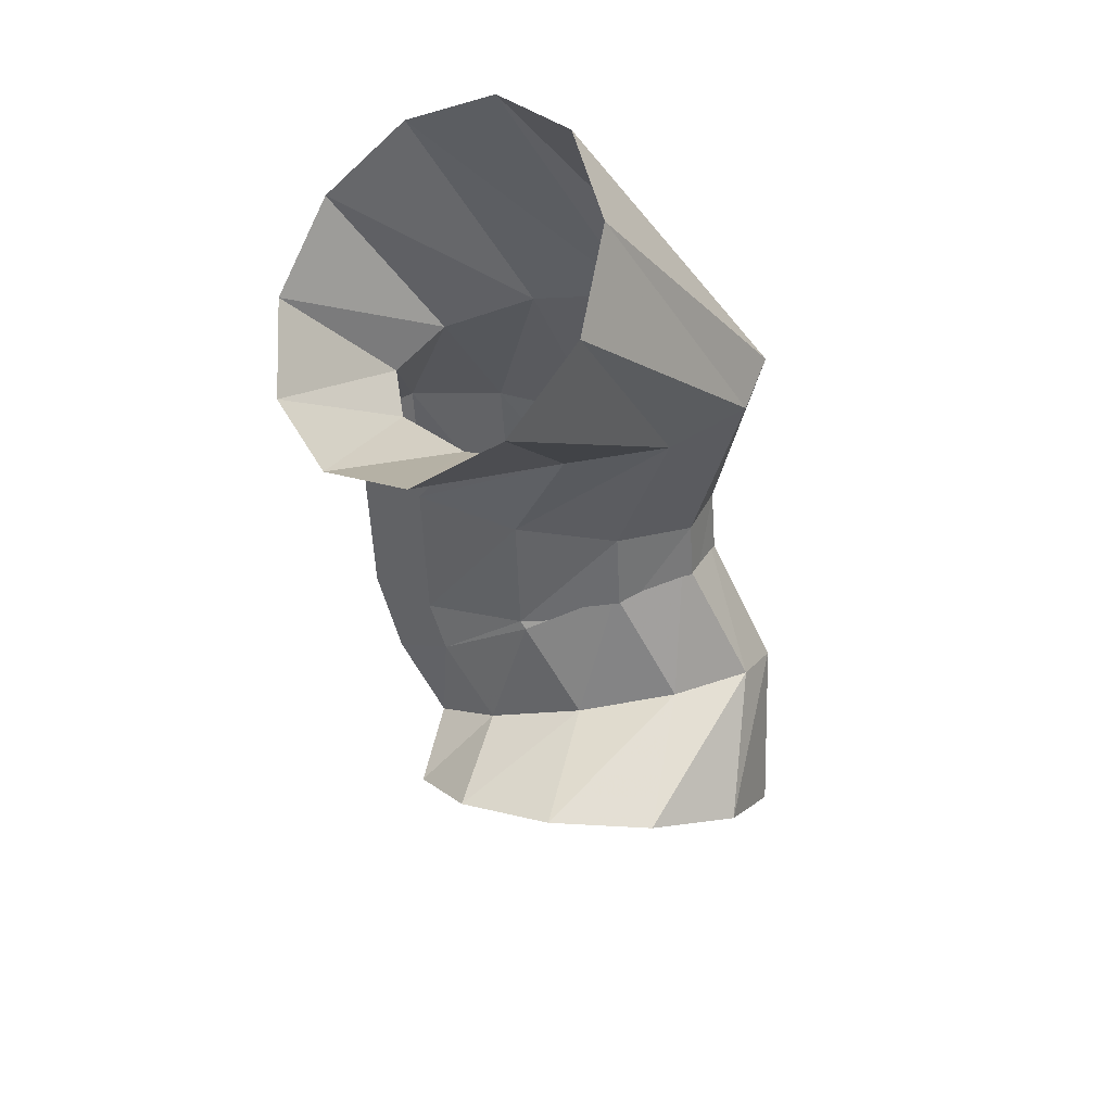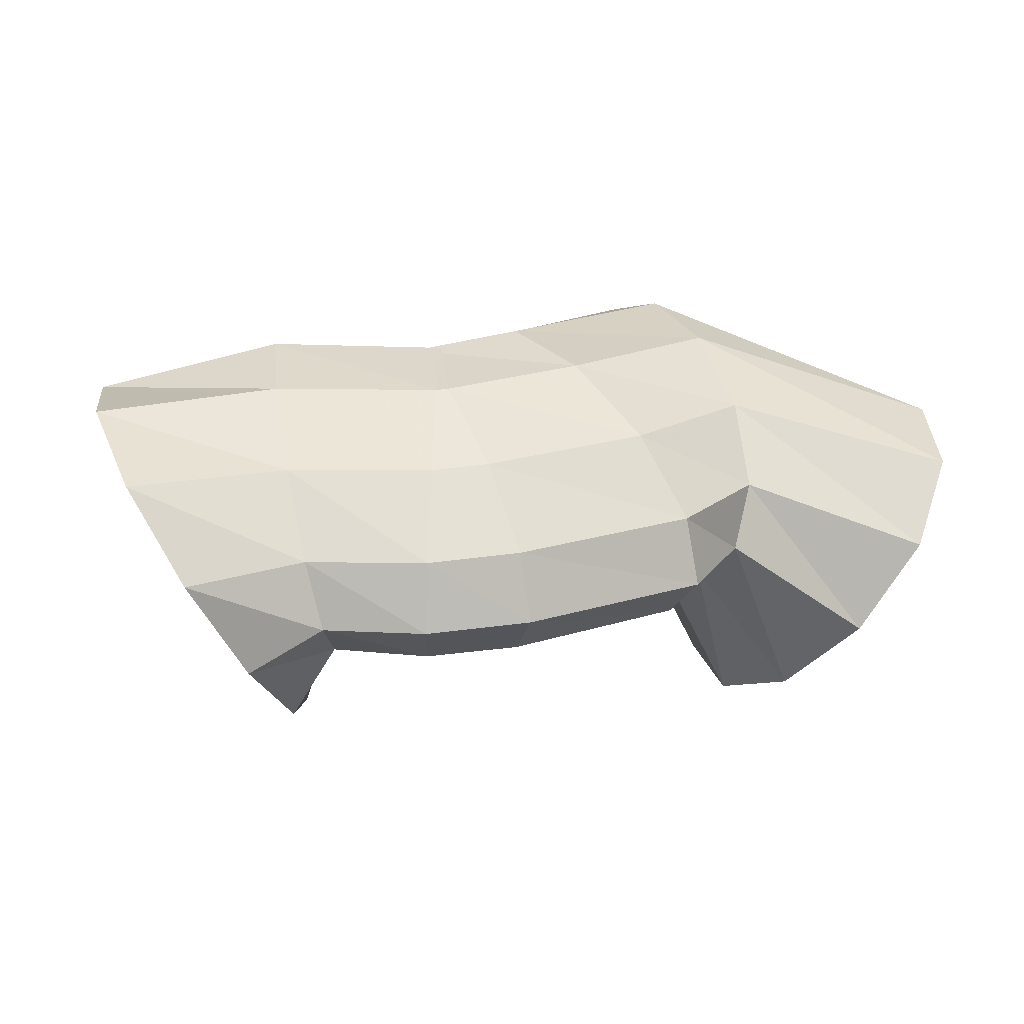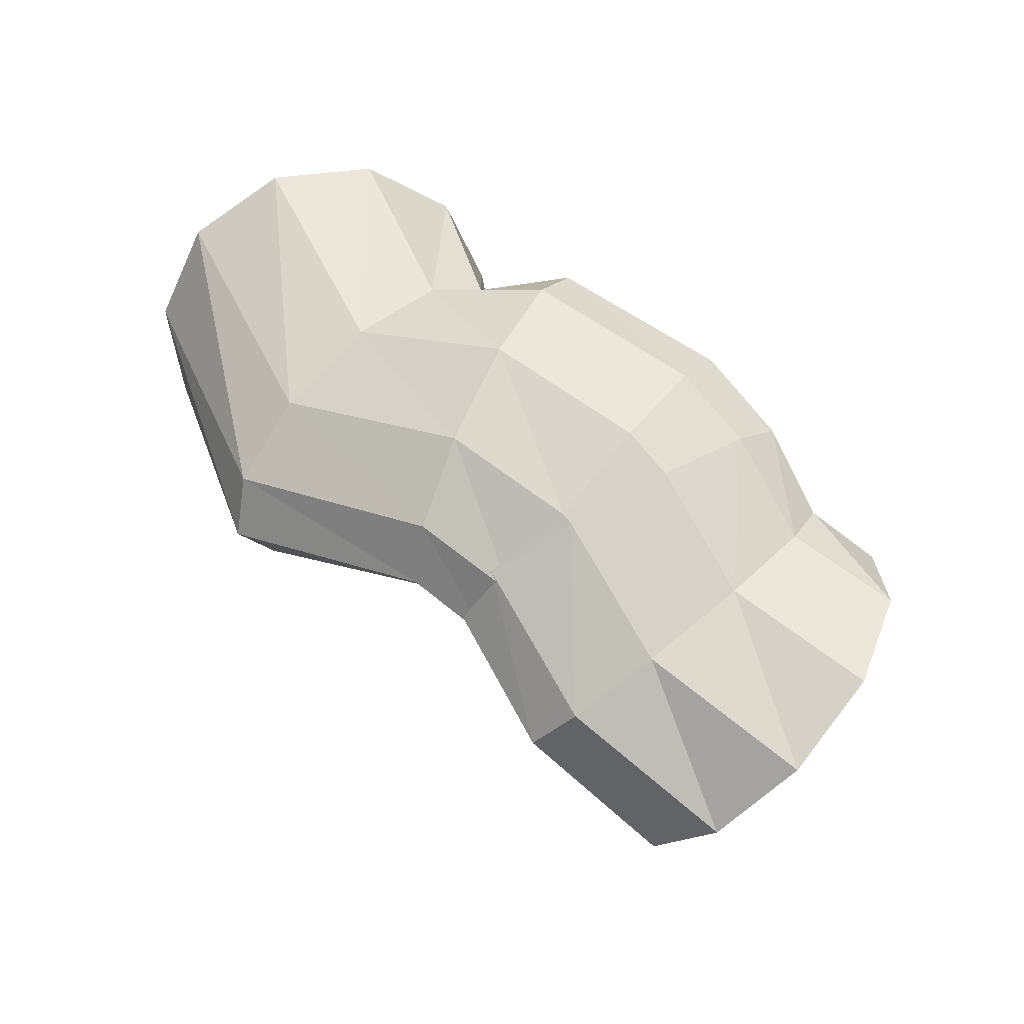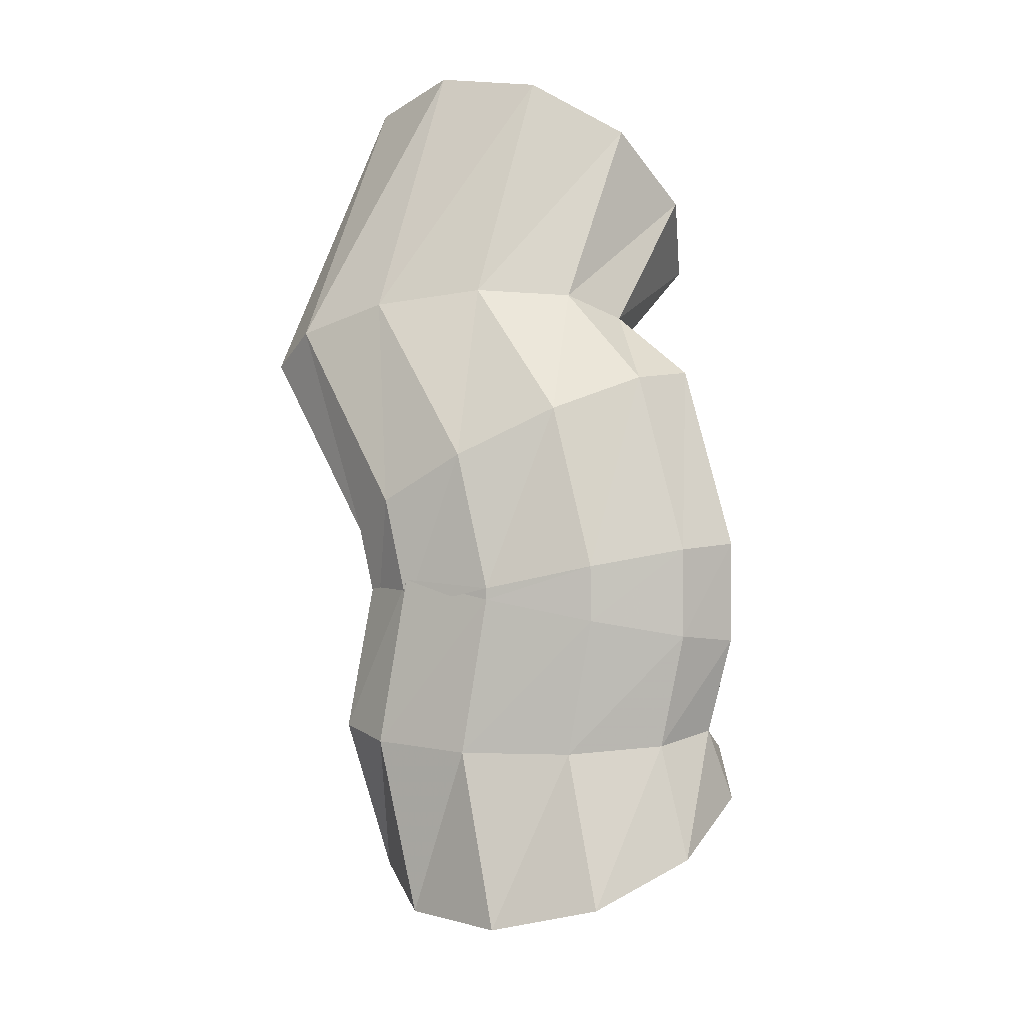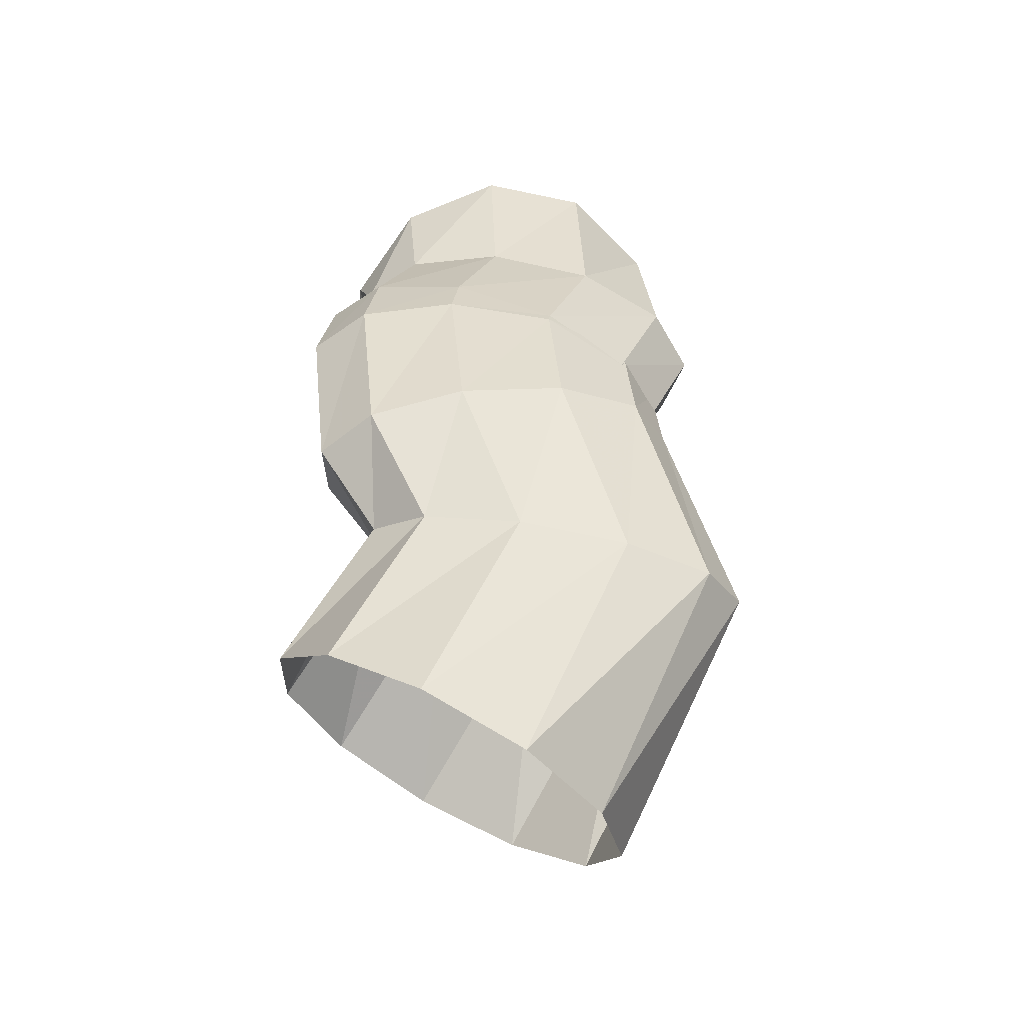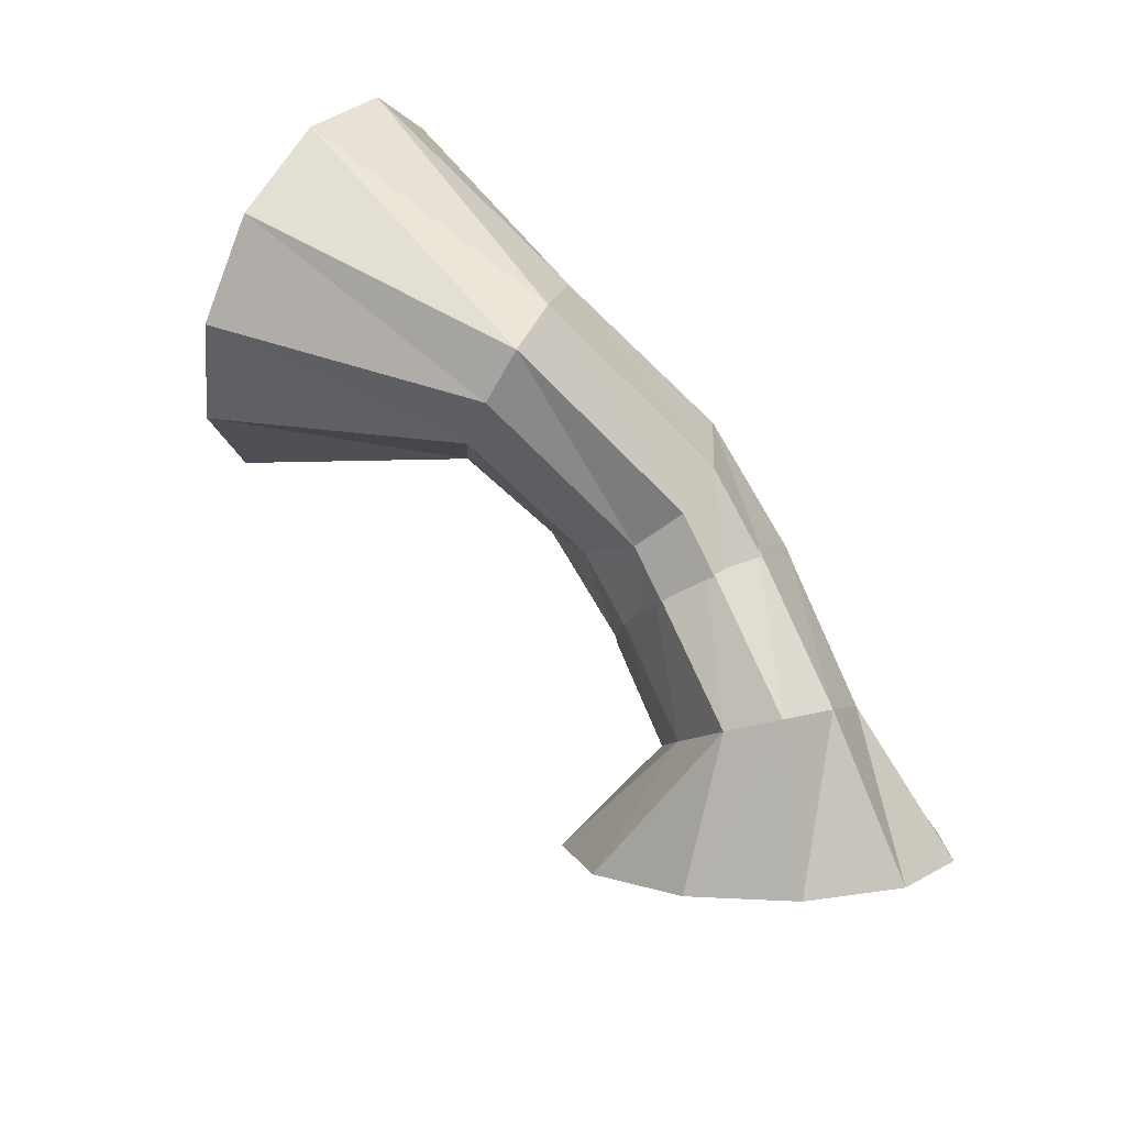
<metadata>
{"format":"obj","ext":"obj","renderer":"f3d","projection":"perspective","resolution":1024,"background":"white","views":[{"elev":-50.1,"azim":115.3,"up":"+Z"},{"elev":-33.8,"azim":-14.9,"up":"+Y"},{"elev":61.8,"azim":-120.7,"up":"+Z"},{"elev":79.8,"azim":-80.6,"up":"+Z"},{"elev":38.0,"azim":107.0,"up":"+Z"},{"elev":73.6,"azim":-125.5,"up":"+Y"}]}
</metadata>
<code>
g tube1
v 163.5 170.4 117.1
v 163.7 168.2 118.8
v 164.6 167.1 121.3
v 165.9 167.6 123.7
v 167.1 169.5 125.4
v 167.9 172.1 125.8
v 168.1 174.8 124.7
v 167.5 176.5 122.6
v 166.4 176.8 120
v 165.1 175.5 117.8
v 164 173.2 116.8
v 163.5 170.4 117.1
v 159.6 172.6 121.5
v 160.4 170.1 122.4
v 161.3 168.7 123.8
v 161.8 168.7 125.1
v 162 170.2 126
v 161.7 172.7 126.1
v 161 175.3 125.5
v 160.2 177.3 124.4
v 159.4 178.1 123
v 159 177.3 121.8
v 159.1 175.2 121.3
v 159.6 172.6 121.5
v 157.5 170.1 122.5
v 159 168 123.3
v 160 166.7 124.7
v 160.3 166.7 126.1
v 159.7 168 127.2
v 158.5 170.1 127.5
v 156.9 172.4 127
v 155.6 174.1 125.9
v 154.9 174.8 124.5
v 155 174.2 123.2
v 156 172.4 122.5
v 157.5 170.1 122.5
v 154.6 168.9 122.4
v 155.4 166.4 123.4
v 155.9 164.9 124.8
v 155.9 164.8 126.3
v 155.3 166.1 127.3
v 154.4 168.4 127.5
v 153.5 171 126.9
v 152.8 173.1 125.7
v 152.6 173.9 124.2
v 152.9 173.3 122.9
v 153.6 171.4 122.3
v 154.6 168.9 122.4
v 154.3 168.9 122.3
v 154.1 166.3 123.1
v 153.7 164.6 124.3
v 153.4 164.4 125.7
v 153.1 165.7 126.8
v 153.1 168.2 127.2
v 153.2 171 126.9
v 153.5 173.2 125.8
v 153.9 174.2 124.4
v 154.2 173.6 123.1
v 154.4 171.6 122.4
v 154.3 168.9 122.3
v 151.5 169.2 121.7
v 151.7 166.6 122.4
v 151.5 164.9 123.7
v 151 164.6 125
v 150.3 165.8 126
v 149.6 168.2 126.3
v 149.2 171 125.9
v 149.2 173.2 124.8
v 149.6 174.3 123.5
v 150.3 173.8 122.3
v 150.9 171.9 121.6
v 151.5 169.2 121.7
v 151 168 118.2
v 151.5 165.6 119.5
v 150.8 163.9 121.7
v 149.3 163.6 124.1
v 147.5 164.7 125.9
v 145.8 166.9 126.5
v 144.9 169.5 125.8
v 145 171.6 124
v 146.1 172.6 121.6
v 147.8 172.2 119.4
v 149.7 170.5 118.2
v 151 168 118.2
f 1 2 14
f 14 13 1
f 2 3 15
f 15 14 2
f 3 4 16
f 16 15 3
f 4 5 17
f 17 16 4
f 5 6 18
f 18 17 5
f 6 7 19
f 19 18 6
f 7 8 20
f 20 19 7
f 8 9 21
f 21 20 8
f 9 10 22
f 22 21 9
f 10 11 23
f 23 22 10
f 11 12 24
f 24 23 11
f 13 14 26
f 26 25 13
f 14 15 27
f 27 26 14
f 15 16 28
f 28 27 15
f 16 17 29
f 29 28 16
f 17 18 30
f 30 29 17
f 18 19 31
f 31 30 18
f 19 20 32
f 32 31 19
f 20 21 33
f 33 32 20
f 21 22 34
f 34 33 21
f 22 23 35
f 35 34 22
f 23 24 36
f 36 35 23
f 25 26 38
f 38 37 25
f 26 27 39
f 39 38 26
f 27 28 40
f 40 39 27
f 28 29 41
f 41 40 28
f 29 30 42
f 42 41 29
f 30 31 43
f 43 42 30
f 31 32 44
f 44 43 31
f 32 33 45
f 45 44 32
f 33 34 46
f 46 45 33
f 34 35 47
f 47 46 34
f 35 36 48
f 48 47 35
f 37 38 50
f 50 49 37
f 38 39 51
f 51 50 38
f 39 40 52
f 52 51 39
f 40 41 53
f 53 52 40
f 41 42 54
f 54 53 41
f 42 43 55
f 55 54 42
f 43 44 56
f 56 55 43
f 44 45 57
f 57 56 44
f 45 46 58
f 58 57 45
f 46 47 59
f 59 58 46
f 47 48 60
f 60 59 47
f 49 50 62
f 62 61 49
f 50 51 63
f 63 62 50
f 51 52 64
f 64 63 51
f 52 53 65
f 65 64 52
f 53 54 66
f 66 65 53
f 54 55 67
f 67 66 54
f 55 56 68
f 68 67 55
f 56 57 69
f 69 68 56
f 57 58 70
f 70 69 57
f 58 59 71
f 71 70 58
f 59 60 72
f 72 71 59
f 61 62 74
f 74 73 61
f 62 63 75
f 75 74 62
f 63 64 76
f 76 75 63
f 64 65 77
f 77 76 64
f 65 66 78
f 78 77 65
f 66 67 79
f 79 78 66
f 67 68 80
f 80 79 67
f 68 69 81
f 81 80 68
f 69 70 82
f 82 81 69
f 70 71 83
f 83 82 70
f 71 72 84
f 84 83 71

</code>
